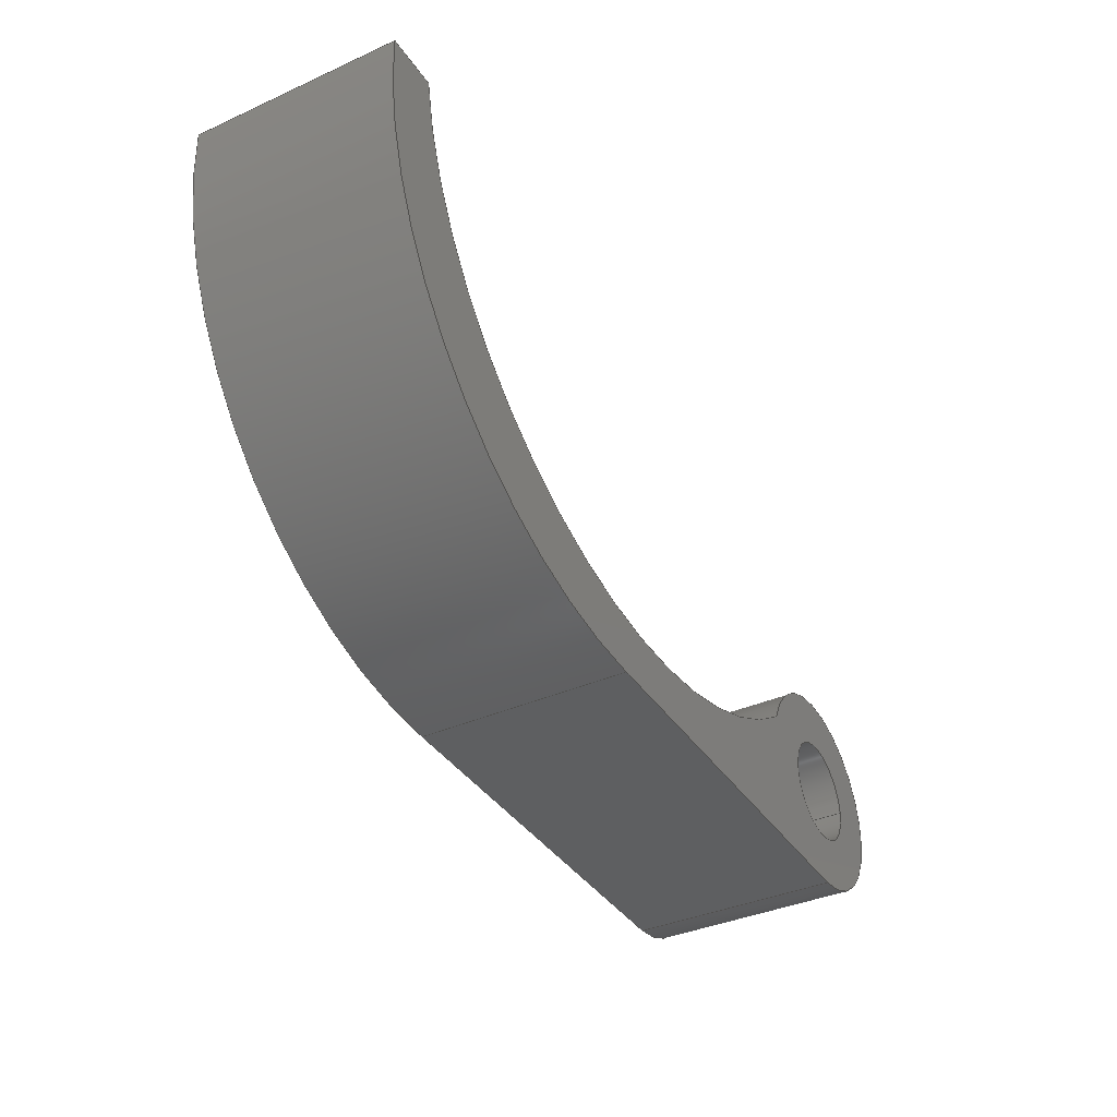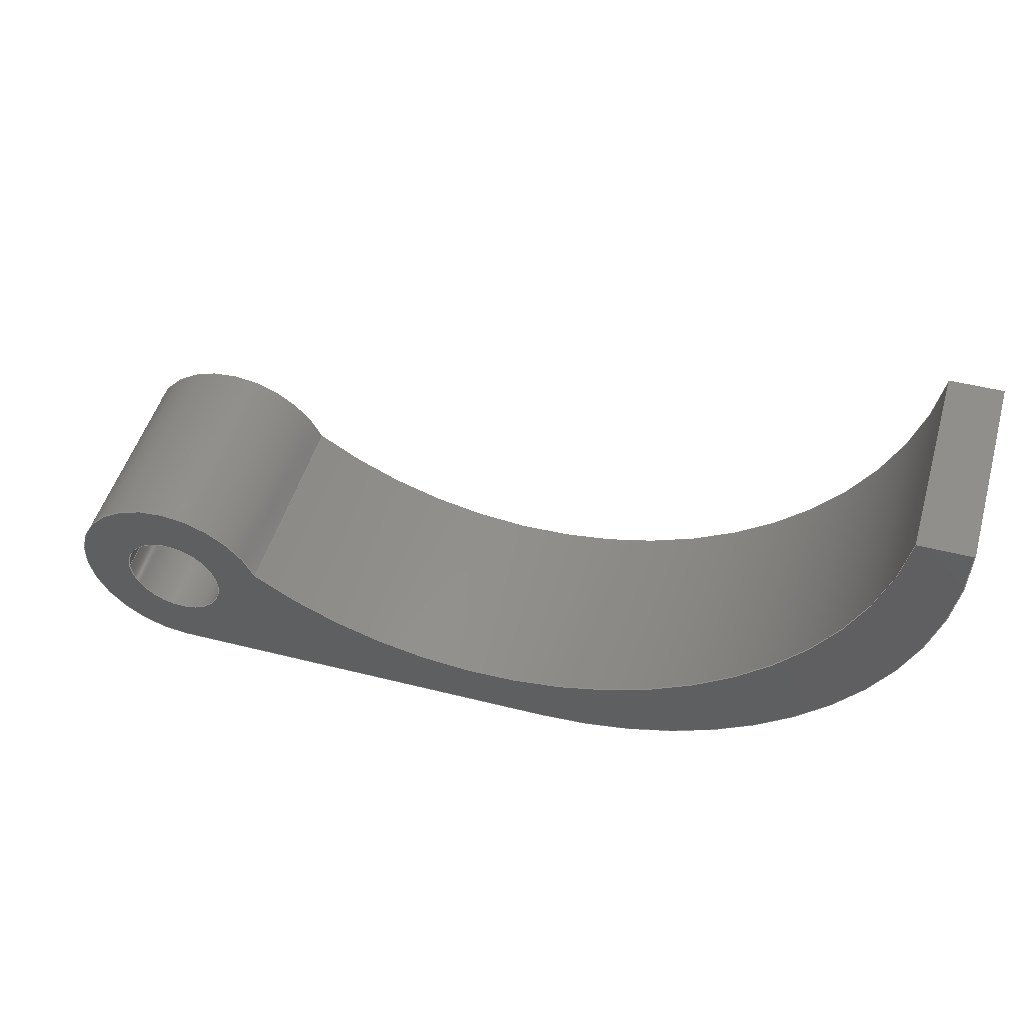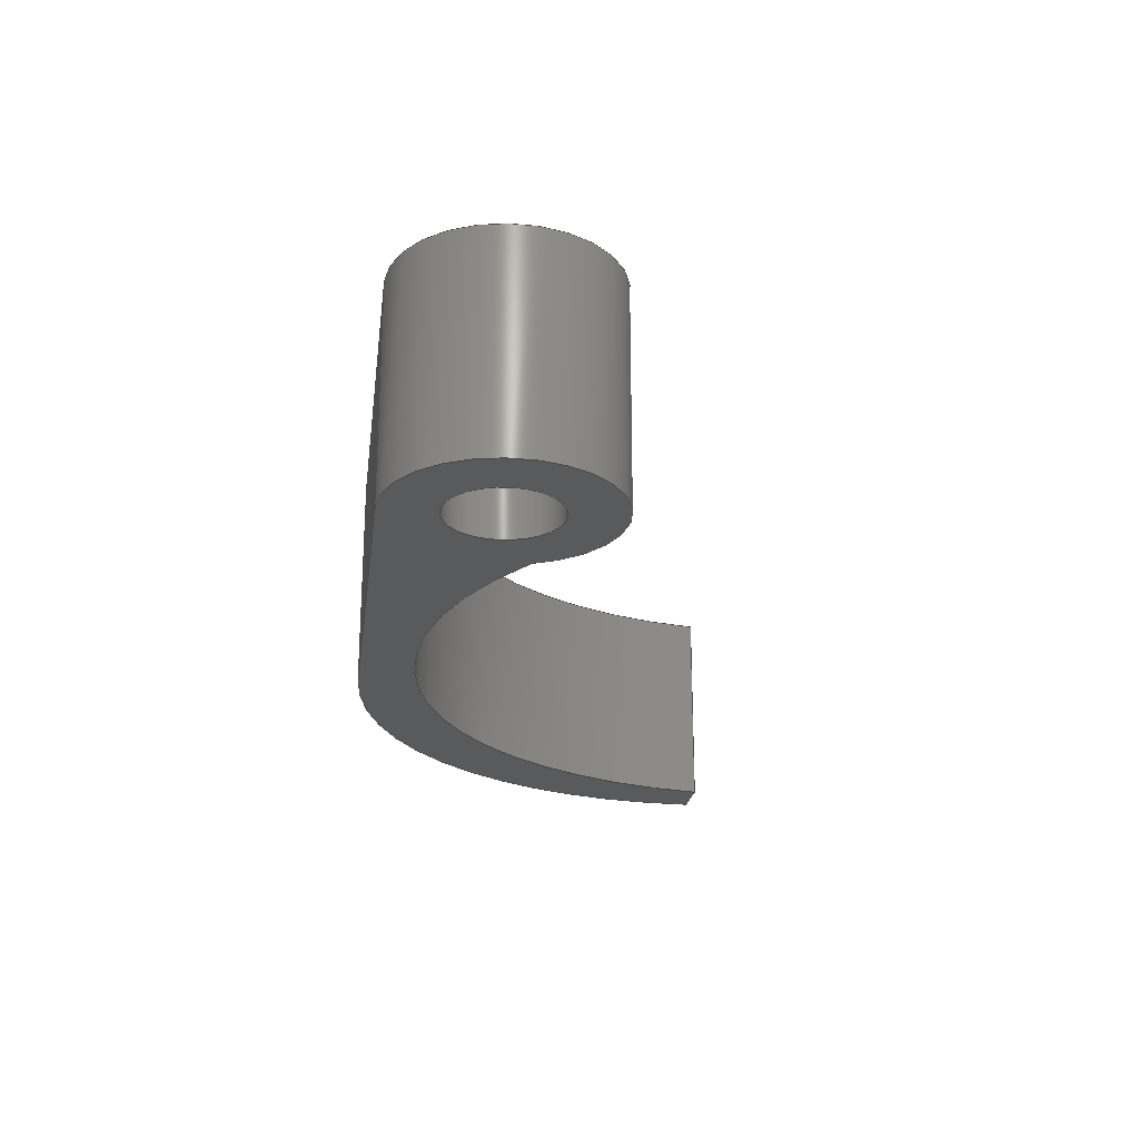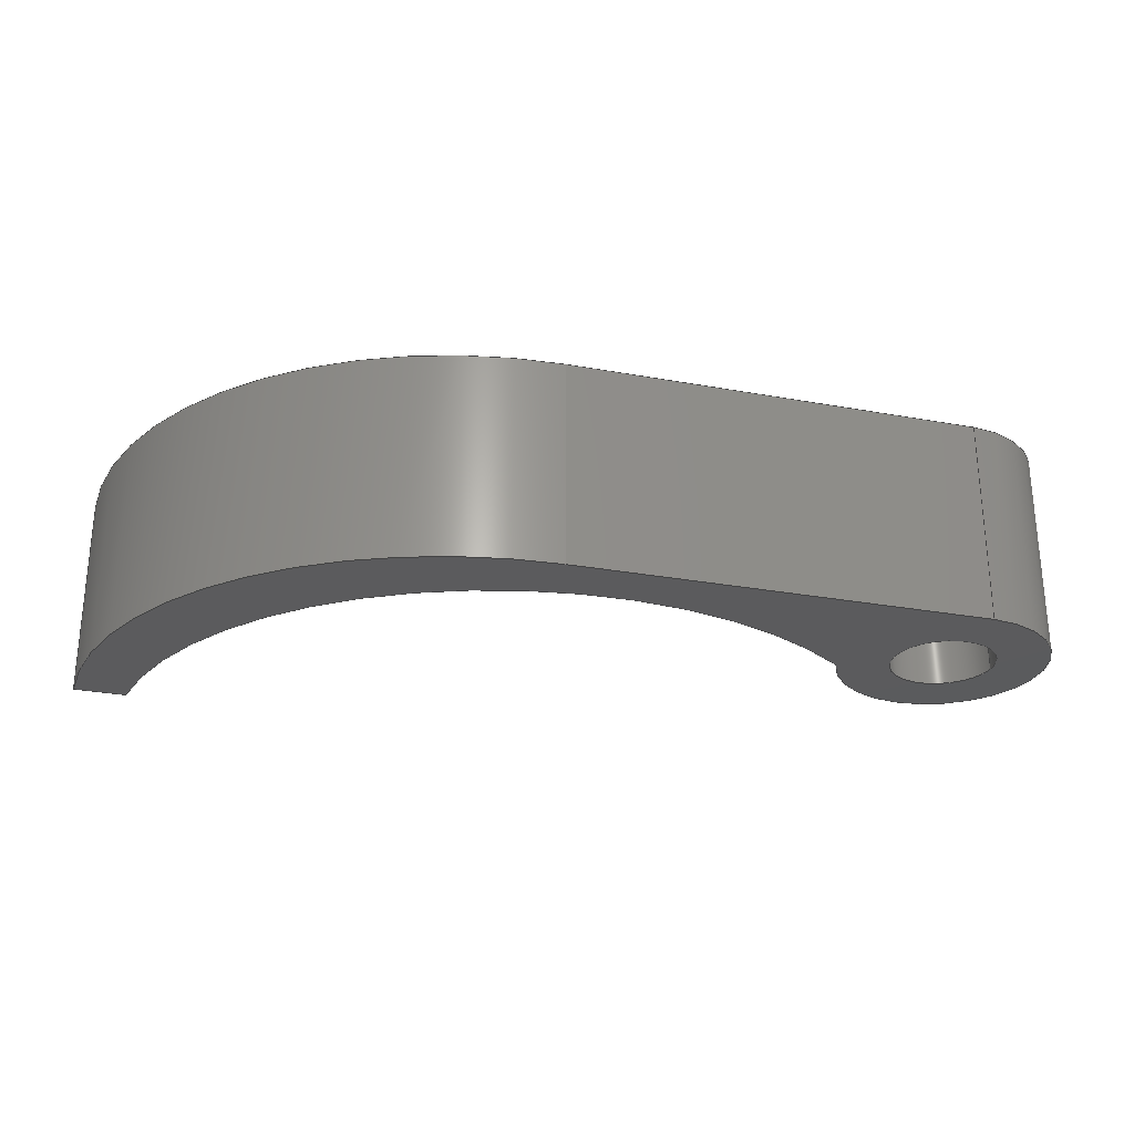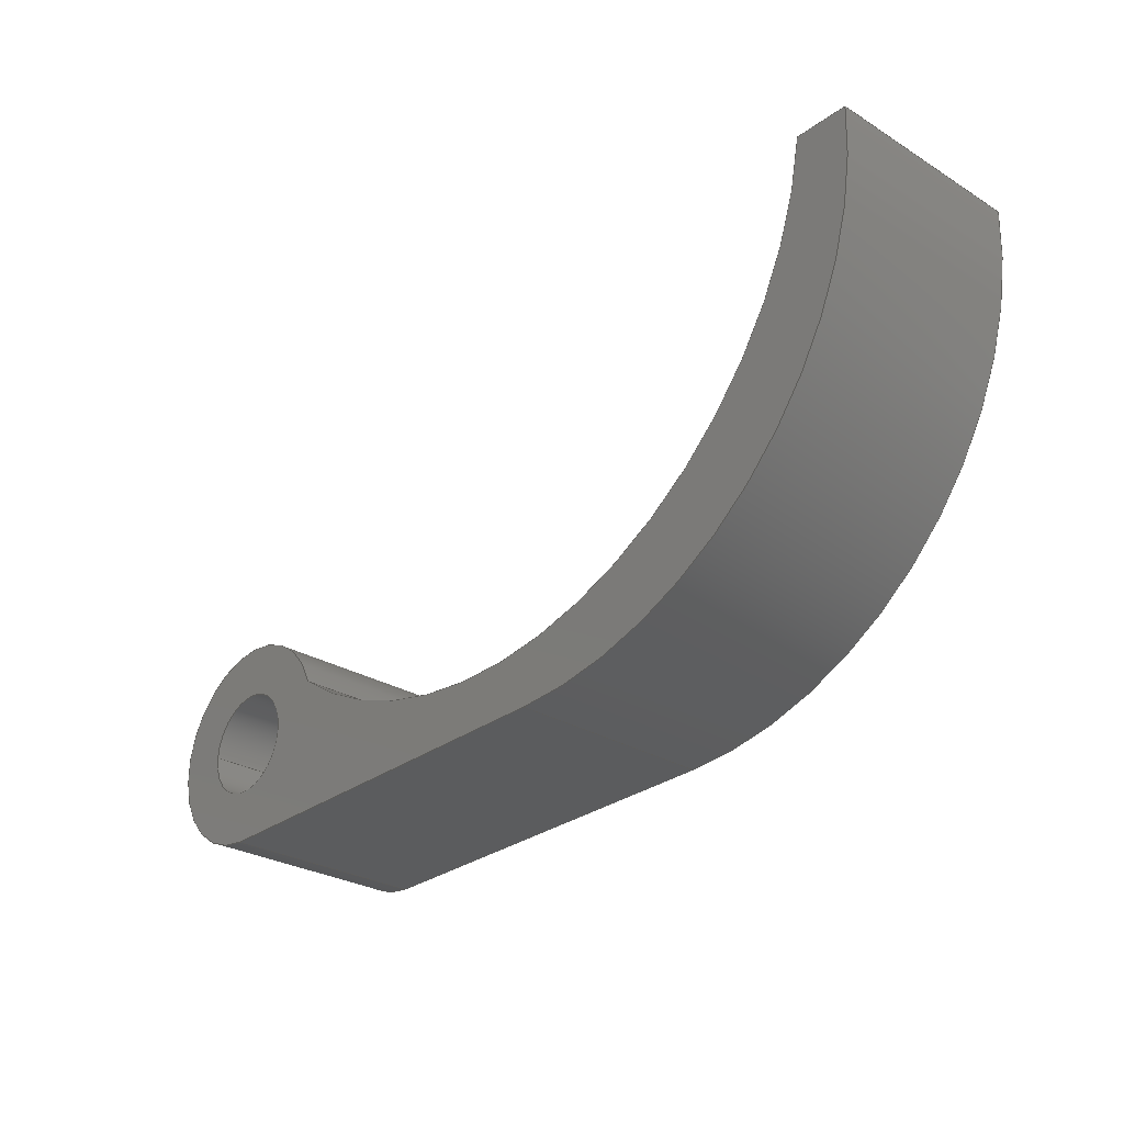
<metadata>
{"format":"step","ext":"step","renderer":"f3d","projection":"perspective","resolution":1024,"background":"white","views":[{"elev":-36.9,"azim":120.1,"up":"+Z"},{"elev":50.3,"azim":16.3,"up":"+Z"},{"elev":-22.7,"azim":-98.8,"up":"+Y"},{"elev":-26.7,"azim":162.7,"up":"+Y"},{"elev":-27.8,"azim":47.1,"up":"+Z"}]}
</metadata>
<code>
ISO-10303-21;
DATA;
#1=MECHANICAL_DESIGN_GEOMETRIC_PRESENTATION_REPRESENTATION('',(#4),#252);
#2=SHAPE_REPRESENTATION_RELATIONSHIP('SRR','None',#259,#3);
#3=ADVANCED_BREP_SHAPE_REPRESENTATION('',(#5),#251);
#4=STYLED_ITEM('',(#269),#5);
#5=MANIFOLD_SOLID_BREP('Body1',#136);
#6=FACE_BOUND('',#27,.T.);
#7=FACE_BOUND('',#29,.T.);
#8=PLANE('',#153);
#9=PLANE('',#160);
#10=PLANE('',#164);
#11=PLANE('',#165);
#12=FACE_OUTER_BOUND('',#20,.T.);
#13=FACE_OUTER_BOUND('',#21,.T.);
#14=FACE_OUTER_BOUND('',#22,.T.);
#15=FACE_OUTER_BOUND('',#23,.T.);
#16=FACE_OUTER_BOUND('',#24,.T.);
#17=FACE_OUTER_BOUND('',#25,.T.);
#18=FACE_OUTER_BOUND('',#26,.T.);
#19=FACE_OUTER_BOUND('',#28,.T.);
#20=EDGE_LOOP('',(#88,#89,#90,#91));
#21=EDGE_LOOP('',(#92,#93,#94,#95));
#22=EDGE_LOOP('',(#96,#97,#98,#99));
#23=EDGE_LOOP('',(#100,#101,#102,#103));
#24=EDGE_LOOP('',(#104,#105,#106,#107));
#25=EDGE_LOOP('',(#108,#109,#110,#111));
#26=EDGE_LOOP('',(#112,#113,#114,#115,#116));
#27=EDGE_LOOP('',(#117));
#28=EDGE_LOOP('',(#118,#119,#120,#121,#122));
#29=EDGE_LOOP('',(#123));
#30=LINE('',#215,#40);
#31=LINE('',#220,#41);
#32=LINE('',#222,#42);
#33=LINE('',#224,#43);
#34=LINE('',#225,#44);
#35=LINE('',#231,#45);
#36=LINE('',#237,#46);
#37=LINE('',#240,#47);
#38=LINE('',#242,#48);
#39=LINE('',#243,#49);
#40=VECTOR('',#172,0.3175);
#41=VECTOR('',#177,1);
#42=VECTOR('',#178,1);
#43=VECTOR('',#179,1);
#44=VECTOR('',#180,1);
#45=VECTOR('',#187,1);
#46=VECTOR('',#194,1);
#47=VECTOR('',#197,1);
#48=VECTOR('',#198,1);
#49=VECTOR('',#199,1);
#50=CIRCLE('',#151,0.3175);
#51=CIRCLE('',#152,0.3175);
#52=CIRCLE('',#155,2.54);
#53=CIRCLE('',#156,2.54);
#54=CIRCLE('',#158,0.635);
#55=CIRCLE('',#159,0.635);
#56=CIRCLE('',#162,2.445);
#57=CIRCLE('',#163,2.445);
#58=VERTEX_POINT('',#212);
#59=VERTEX_POINT('',#214);
#60=VERTEX_POINT('',#218);
#61=VERTEX_POINT('',#219);
#62=VERTEX_POINT('',#221);
#63=VERTEX_POINT('',#223);
#64=VERTEX_POINT('',#227);
#65=VERTEX_POINT('',#229);
#66=VERTEX_POINT('',#233);
#67=VERTEX_POINT('',#235);
#68=VERTEX_POINT('',#239);
#69=VERTEX_POINT('',#241);
#70=EDGE_CURVE('',#58,#58,#50,.T.);
#71=EDGE_CURVE('',#58,#59,#30,.T.);
#72=EDGE_CURVE('',#59,#59,#51,.T.);
#73=EDGE_CURVE('',#60,#61,#31,.T.);
#74=EDGE_CURVE('',#60,#62,#32,.T.);
#75=EDGE_CURVE('',#63,#62,#33,.T.);
#76=EDGE_CURVE('',#61,#63,#34,.T.);
#77=EDGE_CURVE('',#61,#64,#52,.T.);
#78=EDGE_CURVE('',#65,#63,#53,.T.);
#79=EDGE_CURVE('',#64,#65,#35,.T.);
#80=EDGE_CURVE('',#66,#64,#54,.T.);
#81=EDGE_CURVE('',#67,#65,#55,.T.);
#82=EDGE_CURVE('',#66,#67,#36,.T.);
#83=EDGE_CURVE('',#66,#68,#37,.T.);
#84=EDGE_CURVE('',#69,#67,#38,.T.);
#85=EDGE_CURVE('',#68,#69,#39,.T.);
#86=EDGE_CURVE('',#60,#68,#56,.T.);
#87=EDGE_CURVE('',#62,#69,#57,.T.);
#88=ORIENTED_EDGE('',*,*,#70,.F.);
#89=ORIENTED_EDGE('',*,*,#71,.T.);
#90=ORIENTED_EDGE('',*,*,#72,.T.);
#91=ORIENTED_EDGE('',*,*,#71,.F.);
#92=ORIENTED_EDGE('',*,*,#73,.F.);
#93=ORIENTED_EDGE('',*,*,#74,.T.);
#94=ORIENTED_EDGE('',*,*,#75,.F.);
#95=ORIENTED_EDGE('',*,*,#76,.F.);
#96=ORIENTED_EDGE('',*,*,#77,.F.);
#97=ORIENTED_EDGE('',*,*,#76,.T.);
#98=ORIENTED_EDGE('',*,*,#78,.F.);
#99=ORIENTED_EDGE('',*,*,#79,.F.);
#100=ORIENTED_EDGE('',*,*,#80,.T.);
#101=ORIENTED_EDGE('',*,*,#79,.T.);
#102=ORIENTED_EDGE('',*,*,#81,.F.);
#103=ORIENTED_EDGE('',*,*,#82,.F.);
#104=ORIENTED_EDGE('',*,*,#83,.F.);
#105=ORIENTED_EDGE('',*,*,#82,.T.);
#106=ORIENTED_EDGE('',*,*,#84,.F.);
#107=ORIENTED_EDGE('',*,*,#85,.F.);
#108=ORIENTED_EDGE('',*,*,#86,.T.);
#109=ORIENTED_EDGE('',*,*,#85,.T.);
#110=ORIENTED_EDGE('',*,*,#87,.F.);
#111=ORIENTED_EDGE('',*,*,#74,.F.);
#112=ORIENTED_EDGE('',*,*,#87,.T.);
#113=ORIENTED_EDGE('',*,*,#84,.T.);
#114=ORIENTED_EDGE('',*,*,#81,.T.);
#115=ORIENTED_EDGE('',*,*,#78,.T.);
#116=ORIENTED_EDGE('',*,*,#75,.T.);
#117=ORIENTED_EDGE('',*,*,#70,.T.);
#118=ORIENTED_EDGE('',*,*,#86,.F.);
#119=ORIENTED_EDGE('',*,*,#73,.T.);
#120=ORIENTED_EDGE('',*,*,#77,.T.);
#121=ORIENTED_EDGE('',*,*,#80,.F.);
#122=ORIENTED_EDGE('',*,*,#83,.T.);
#123=ORIENTED_EDGE('',*,*,#72,.F.);
#124=CYLINDRICAL_SURFACE('',#150,0.3175);
#125=CYLINDRICAL_SURFACE('',#154,2.54);
#126=CYLINDRICAL_SURFACE('',#157,0.635);
#127=CYLINDRICAL_SURFACE('',#161,2.445);
#128=ADVANCED_FACE('',(#12),#124,.F.);
#129=ADVANCED_FACE('',(#13),#8,.T.);
#130=ADVANCED_FACE('',(#14),#125,.F.);
#131=ADVANCED_FACE('',(#15),#126,.T.);
#132=ADVANCED_FACE('',(#16),#9,.T.);
#133=ADVANCED_FACE('',(#17),#127,.T.);
#134=ADVANCED_FACE('',(#18,#6),#10,.T.);
#135=ADVANCED_FACE('',(#19,#7),#11,.F.);
#136=CLOSED_SHELL('',(#128,#129,#130,#131,#132,#133,#134,#135));
#137=DERIVED_UNIT_ELEMENT(#139,1);
#138=DERIVED_UNIT_ELEMENT(#254,3);
#139=(
MASS_UNIT()
NAMED_UNIT(*)
SI_UNIT(.KILO.,.GRAM.)
);
#140=DERIVED_UNIT((#137,#138));
#141=MEASURE_REPRESENTATION_ITEM('density measure',
POSITIVE_RATIO_MEASURE(7850),#140);
#142=PROPERTY_DEFINITION_REPRESENTATION(#147,#144);
#143=PROPERTY_DEFINITION_REPRESENTATION(#148,#145);
#144=REPRESENTATION('material name',(#146),#251);
#145=REPRESENTATION('density',(#141),#251);
#146=DESCRIPTIVE_REPRESENTATION_ITEM('Steel','Steel');
#147=PROPERTY_DEFINITION('material property','material name',#261);
#148=PROPERTY_DEFINITION('material property','density of part',#261);
#149=AXIS2_PLACEMENT_3D('placement',#210,#166,#167);
#150=AXIS2_PLACEMENT_3D('',#211,#168,#169);
#151=AXIS2_PLACEMENT_3D('',#213,#170,#171);
#152=AXIS2_PLACEMENT_3D('',#216,#173,#174);
#153=AXIS2_PLACEMENT_3D('',#217,#175,#176);
#154=AXIS2_PLACEMENT_3D('',#226,#181,#182);
#155=AXIS2_PLACEMENT_3D('',#228,#183,#184);
#156=AXIS2_PLACEMENT_3D('',#230,#185,#186);
#157=AXIS2_PLACEMENT_3D('',#232,#188,#189);
#158=AXIS2_PLACEMENT_3D('',#234,#190,#191);
#159=AXIS2_PLACEMENT_3D('',#236,#192,#193);
#160=AXIS2_PLACEMENT_3D('',#238,#195,#196);
#161=AXIS2_PLACEMENT_3D('',#244,#200,#201);
#162=AXIS2_PLACEMENT_3D('',#245,#202,#203);
#163=AXIS2_PLACEMENT_3D('',#246,#204,#205);
#164=AXIS2_PLACEMENT_3D('',#247,#206,#207);
#165=AXIS2_PLACEMENT_3D('',#248,#208,#209);
#166=DIRECTION('axis',(0,0,1));
#167=DIRECTION('refdir',(1,0,0));
#168=DIRECTION('center_axis',(0,1,0));
#169=DIRECTION('ref_axis',(1,0,0));
#170=DIRECTION('center_axis',(0,-1,0));
#171=DIRECTION('ref_axis',(1,0,0));
#172=DIRECTION('',(0,-1,0));
#173=DIRECTION('center_axis',(0,-1,0));
#174=DIRECTION('ref_axis',(1,0,0));
#175=DIRECTION('center_axis',(-0.01472,0,0.9999));
#176=DIRECTION('ref_axis',(0.9999,0,0.01472));
#177=DIRECTION('',(-0.9999,0,-0.01472));
#178=DIRECTION('',(0,1,0));
#179=DIRECTION('',(0.9999,0,0.01472));
#180=DIRECTION('',(0,1,0));
#181=DIRECTION('center_axis',(0,1,0));
#182=DIRECTION('ref_axis',(0.9917,0,-0.1287));
#183=DIRECTION('center_axis',(0,1,0));
#184=DIRECTION('ref_axis',(0.9917,0,-0.1287));
#185=DIRECTION('center_axis',(0,-1,0));
#186=DIRECTION('ref_axis',(0.9917,0,-0.1287));
#187=DIRECTION('',(0,1,0));
#188=DIRECTION('center_axis',(0,1,0));
#189=DIRECTION('ref_axis',(-0.8202,0,0.5721));
#190=DIRECTION('center_axis',(0,1,0));
#191=DIRECTION('ref_axis',(0.04767,0,-0.9989));
#192=DIRECTION('center_axis',(0,1,0));
#193=DIRECTION('ref_axis',(0.04767,0,-0.9989));
#194=DIRECTION('',(0,1,0));
#195=DIRECTION('center_axis',(0.02384,0,-0.9997));
#196=DIRECTION('ref_axis',(-0.9997,0,-0.02384));
#197=DIRECTION('',(0.9997,0,0.02384));
#198=DIRECTION('',(-0.9997,0,-0.02384));
#199=DIRECTION('',(0,1,0));
#200=DIRECTION('center_axis',(0,1,0));
#201=DIRECTION('ref_axis',(0.9994,0,0.03346));
#202=DIRECTION('center_axis',(0,1,0));
#203=DIRECTION('ref_axis',(0.9994,0,0.03346));
#204=DIRECTION('center_axis',(0,1,0));
#205=DIRECTION('ref_axis',(0.9994,0,0.03346));
#206=DIRECTION('center_axis',(0,1,0));
#207=DIRECTION('ref_axis',(1,0,0));
#208=DIRECTION('center_axis',(0,1,0));
#209=DIRECTION('ref_axis',(1,0,0));
#210=CARTESIAN_POINT('',(0,0,0));
#211=CARTESIAN_POINT('Origin',(0,0,0.635));
#212=CARTESIAN_POINT('',(-0.3175,1.27,0.635));
#213=CARTESIAN_POINT('Origin',(0,1.27,0.635));
#214=CARTESIAN_POINT('',(-0.3175,0,0.635));
#215=CARTESIAN_POINT('',(-0.3175,0,0.635));
#216=CARTESIAN_POINT('Origin',(0,0,0.635));
#217=CARTESIAN_POINT('Origin',(4.608,0,2.582));
#218=CARTESIAN_POINT('',(4.925,0,2.587));
#219=CARTESIAN_POINT('',(4.608,0,2.582));
#220=CARTESIAN_POINT('',(4.925,0,2.587));
#221=CARTESIAN_POINT('',(4.925,1.27,2.587));
#222=CARTESIAN_POINT('',(4.925,0,2.587));
#223=CARTESIAN_POINT('',(4.608,1.27,2.582));
#224=CARTESIAN_POINT('',(4.925,1.27,2.587));
#225=CARTESIAN_POINT('',(4.608,0,2.582));
#226=CARTESIAN_POINT('Origin',(2.089,0,2.909));
#227=CARTESIAN_POINT('',(0.5959,0,0.8543));
#228=CARTESIAN_POINT('Origin',(2.089,0,2.909));
#229=CARTESIAN_POINT('',(0.5959,1.27,0.8543));
#230=CARTESIAN_POINT('Origin',(2.089,1.27,2.909));
#231=CARTESIAN_POINT('',(0.5959,0,0.8543));
#232=CARTESIAN_POINT('Origin',(0,0,0.635));
#233=CARTESIAN_POINT('',(0,0,-2.103e-17));
#234=CARTESIAN_POINT('Origin',(0,0,0.635));
#235=CARTESIAN_POINT('',(0,1.27,0));
#236=CARTESIAN_POINT('Origin',(0,1.27,0.635));
#237=CARTESIAN_POINT('',(0,0,-2.103e-17));
#238=CARTESIAN_POINT('Origin',(2.539,0,0.06056));
#239=CARTESIAN_POINT('',(2.539,0,0.06056));
#240=CARTESIAN_POINT('',(0,0,0));
#241=CARTESIAN_POINT('',(2.539,1.27,0.06056));
#242=CARTESIAN_POINT('',(0,1.27,0));
#243=CARTESIAN_POINT('',(2.539,0,0.06056));
#244=CARTESIAN_POINT('Origin',(2.481,0,2.505));
#245=CARTESIAN_POINT('Origin',(2.481,0,2.505));
#246=CARTESIAN_POINT('Origin',(2.481,1.27,2.505));
#247=CARTESIAN_POINT('Origin',(2.146,1.27,1.294));
#248=CARTESIAN_POINT('Origin',(2.146,0,1.294));
#249=UNCERTAINTY_MEASURE_WITH_UNIT(LENGTH_MEASURE(0.001),#253,
'DISTANCE_ACCURACY_VALUE',
'Maximum model space distance between geometric entities at asserted c
onnectivities');
#250=UNCERTAINTY_MEASURE_WITH_UNIT(LENGTH_MEASURE(0.001),#253,
'DISTANCE_ACCURACY_VALUE',
'Maximum model space distance between geometric entities at asserted c
onnectivities');
#251=(
GEOMETRIC_REPRESENTATION_CONTEXT(3)
GLOBAL_UNCERTAINTY_ASSIGNED_CONTEXT((#249))
GLOBAL_UNIT_ASSIGNED_CONTEXT((#253,#255,#256))
REPRESENTATION_CONTEXT('','3D')
);
#252=(
GEOMETRIC_REPRESENTATION_CONTEXT(3)
GLOBAL_UNCERTAINTY_ASSIGNED_CONTEXT((#250))
GLOBAL_UNIT_ASSIGNED_CONTEXT((#253,#255,#256))
REPRESENTATION_CONTEXT('','3D')
);
#253=(
LENGTH_UNIT()
NAMED_UNIT(*)
SI_UNIT(.CENTI.,.METRE.)
);
#254=(
LENGTH_UNIT()
NAMED_UNIT(*)
SI_UNIT($,.METRE.)
);
#255=(
NAMED_UNIT(*)
PLANE_ANGLE_UNIT()
SI_UNIT($,.RADIAN.)
);
#256=(
NAMED_UNIT(*)
SI_UNIT($,.STERADIAN.)
SOLID_ANGLE_UNIT()
);
#257=SHAPE_DEFINITION_REPRESENTATION(#258,#259);
#258=PRODUCT_DEFINITION_SHAPE('',$,#261);
#259=SHAPE_REPRESENTATION('',(#149),#251);
#260=PRODUCT_DEFINITION_CONTEXT('part definition',#265,'design');
#261=PRODUCT_DEFINITION('Height Lock Handle','Height Lock Handle v1',#262,
#260);
#262=PRODUCT_DEFINITION_FORMATION('',$,#267);
#263=PRODUCT_RELATED_PRODUCT_CATEGORY('Height Lock Handle v1',
'Height Lock Handle v1',(#267));
#264=APPLICATION_PROTOCOL_DEFINITION('international standard',
'automotive_design',2009,#265);
#265=APPLICATION_CONTEXT(
'Core Data for Automotive Mechanical Design Process');
#266=PRODUCT_CONTEXT('part definition',#265,'mechanical');
#267=PRODUCT('Height Lock Handle','Height Lock Handle v1',$,(#266));
#268=PRESENTATION_STYLE_ASSIGNMENT((#270));
#269=PRESENTATION_STYLE_ASSIGNMENT((#271));
#270=SURFACE_STYLE_USAGE(.BOTH.,#272);
#271=SURFACE_STYLE_USAGE(.BOTH.,#273);
#272=SURFACE_SIDE_STYLE('',(#274));
#273=SURFACE_SIDE_STYLE('',(#275));
#274=SURFACE_STYLE_FILL_AREA(#276);
#275=SURFACE_STYLE_FILL_AREA(#277);
#276=FILL_AREA_STYLE('Steel - Satin',(#278));
#277=FILL_AREA_STYLE('Aluminum - Polished',(#279));
#278=FILL_AREA_STYLE_COLOUR('Steel - Satin',#280);
#279=FILL_AREA_STYLE_COLOUR('Aluminum - Polished',#281);
#280=COLOUR_RGB('Steel - Satin',0.6275,0.6275,0.6275);
#281=COLOUR_RGB('Aluminum - Polished',0.9608,0.9608,
0.9647);
ENDSEC;
END-ISO-10303-21;

</code>
